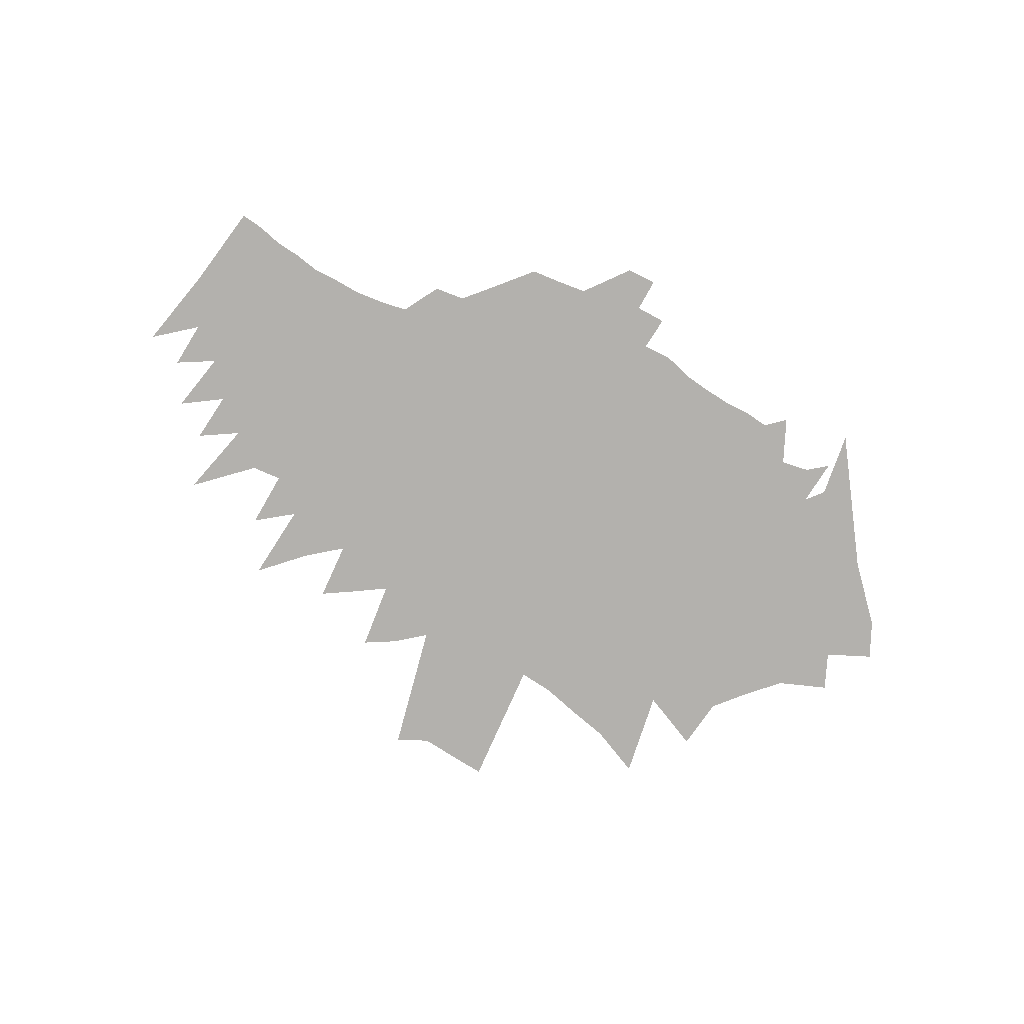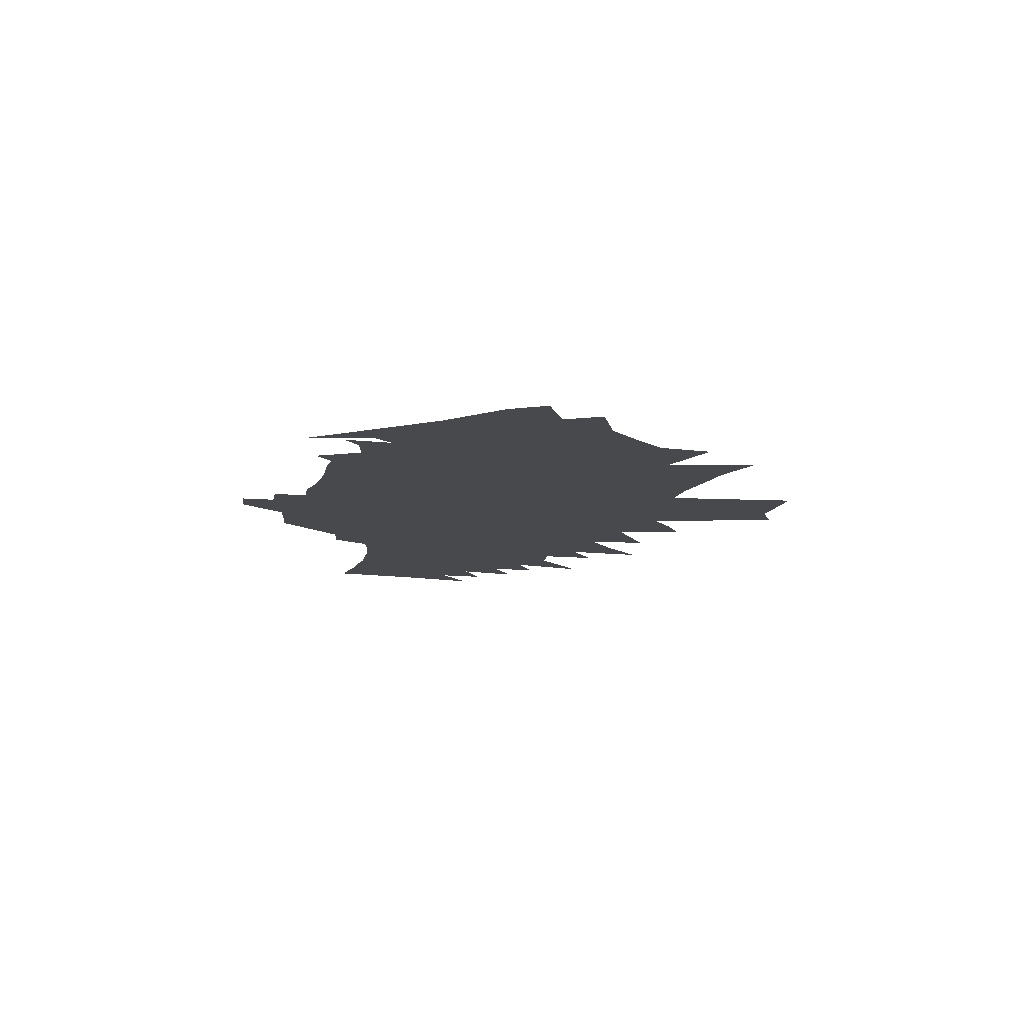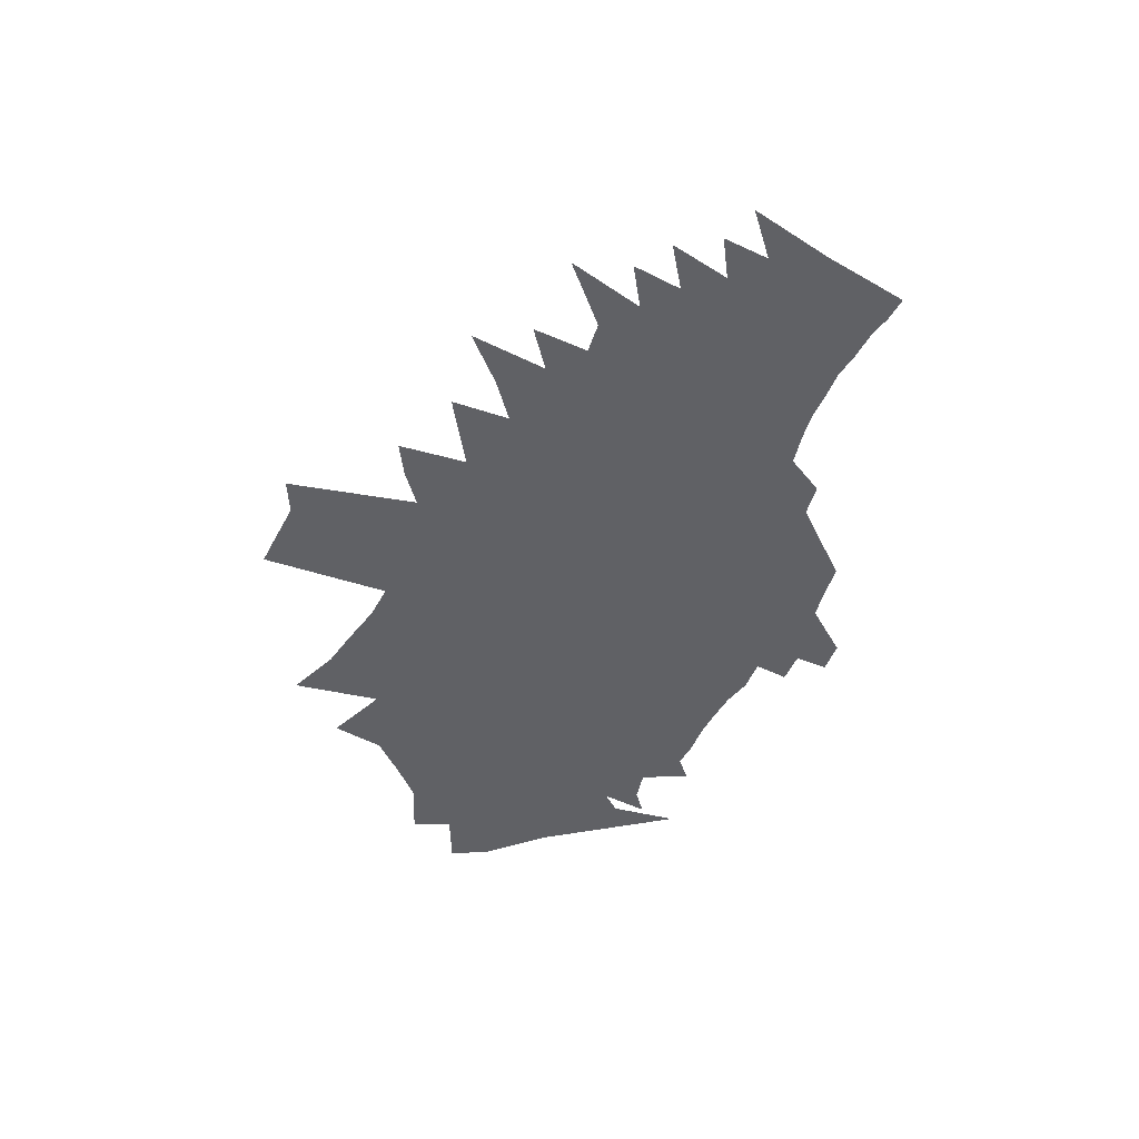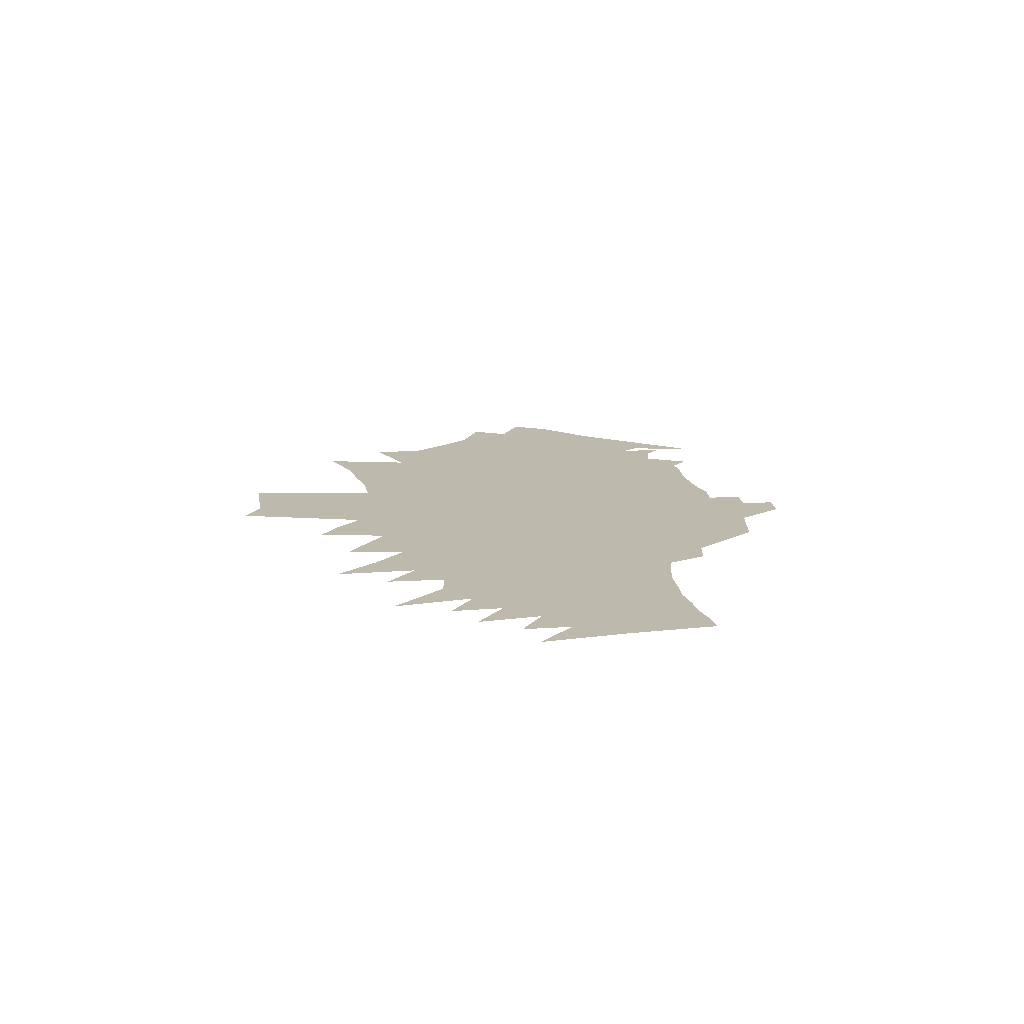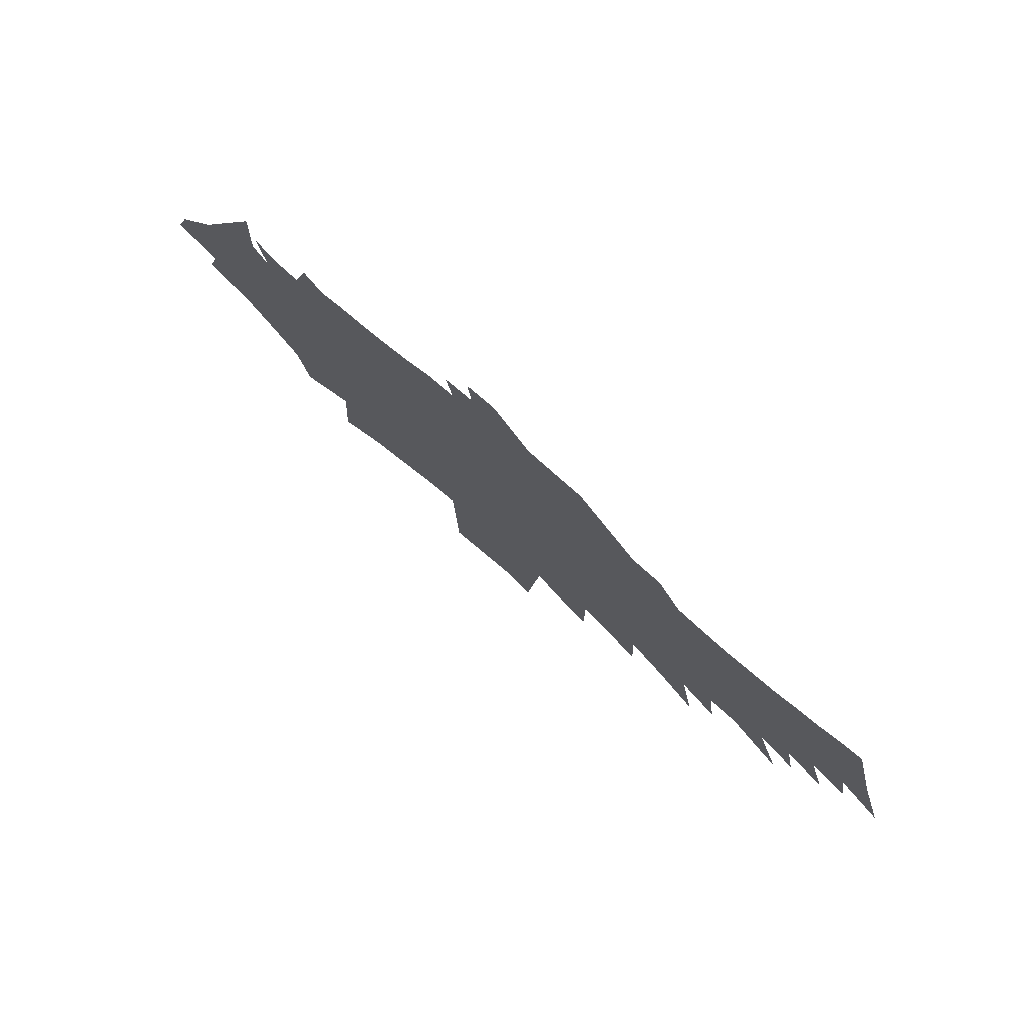
<metadata>
{"format":"obj","ext":"obj","renderer":"f3d","projection":"perspective","resolution":1024,"background":"white","views":[{"elev":-79.2,"azim":158.3,"up":"+Z"},{"elev":-12.4,"azim":-93.7,"up":"+Z"},{"elev":-50.4,"azim":73.0,"up":"+Z"},{"elev":15.2,"azim":91.4,"up":"+Z"},{"elev":75.9,"azim":41.9,"up":"+Y"}]}
</metadata>
<code>
v 327.1 357.9 0
v 338.3 388.7 0
v 374.1 436.5 0
v 432.9 542.2 0
v 354.7 314 0
v 364.8 345.1 0
v 374.4 375.3 0
v 385.7 406.4 0
v 404.2 444.1 0
v 430.9 487.9 0
v 395.6 302.6 0
v 400.3 331 0
v 408.3 360.8 0
v 418.3 391 0
v 421.8 416.8 0
v 428.1 442.6 0
v 444.3 474.8 0
v 436.9 512.5 0
v 421.7 280.7 0
v 439 319.8 0
v 453.5 354.4 0
v 460 381.9 0
v 462 405.8 0
v 462.6 428.7 0
v 458.4 450.2 0
v 460.1 471.1 0
v 454.2 501.2 0
v 446.6 257.4 0
v 464.3 299.3 0
v 479.3 336.1 0
v 491.5 368.5 0
v 495 392.7 0
v 499 416.3 0
v 498.4 437.2 0
v 494.6 457.5 0
v 480.2 480.4 0
v 477.7 499.7 0
v 490.5 537.4 0
v 456.4 215.8 0
v 489.6 279.2 0
v 504.8 318.5 0
v 515.9 351.4 0
v 521.9 377.7 0
v 525.6 401 0
v 526.6 422.3 0
v 524.9 442.2 0
v 520.5 461.7 0
v 510 482.7 0
v 500.6 503.9 0
v 507.4 525.3 0
v 502 242.2 0
v 526.3 297.1 0
v 540.1 335.2 0
v 547.8 363.9 0
v 550.9 386.5 0
v 549.9 405.8 0
v 549.7 426.1 0
v 549.4 446.2 0
v 545.6 465.4 0
v 537.5 486 0
v 530.9 507.5 0
v 525.2 529.5 0
v 497.4 169.9 0
v 533.3 252.1 0
v 552.2 301.8 0
v 563.5 339 0
v 569.1 366.7 0
v 571 388.6 0
v 570 407.6 0
v 570.7 428.7 0
v 570.3 449 0
v 567.8 468.5 0
v 561.9 488.8 0
v 558.2 508.7 0
v 548.8 531.8 0
v 536.2 192.2 0
v 563.4 262.7 0
v 577.5 307.4 0
v 585.9 341.7 0
v 588.9 366.1 0
v 590.6 389 0
v 590.7 409.6 0
v 593.3 432.5 0
v 592 452.1 0
v 588.8 471.4 0
v 582.6 492.2 0
v 579.8 512.1 0
v 570.6 536 0
v 567.8 202.8 0
v 593.2 276.3 0
v 604.5 318.9 0
v 610.1 348.9 0
v 610.6 369.4 0
v 612.2 392.2 0
v 612.9 413.5 0
v 614.5 435.4 0
v 613.3 454.7 0
v 610.7 473.9 0
v 606 494.5 0
v 599.8 518.1 0
v 592.5 541.3 0
v 598.5 214.1 0
v 617.7 280.5 0
v 626.2 320.2 0
v 629.8 348.2 0
v 631.4 371.5 0
v 633.5 395.4 0
v 634.7 417.5 0
v 634.1 436.8 0
v 632.8 456.6 0
v 630.6 476.6 0
v 626.6 499.1 0
v 621.9 521.7 0
v 613.7 550.1 0
v 626.5 219.7 0
v 641.8 285.7 0
v 647.6 321.9 0
v 650.9 350.3 0
v 653.2 376.3 0
v 653.8 397.7 0
v 653.8 418 0
v 654.2 437.6 0
v 653.1 458.2 0
v 651.4 479.3 0
v 648.2 502.1 0
v 644.2 525.7 0
v 638.1 552.4 0
v 632.8 579.5 0
v 630.8 113.7 0
v 653.2 225.4 0
v 662.6 278.6 0
v 668.8 322 0
v 671.3 349.4 0
v 673.1 374.7 0
v 674 396.3 0
v 674.4 417.2 0
v 674.7 438.7 0
v 674.2 459.7 0
v 673.3 480.5 0
v 670.5 503.9 0
v 668 527 0
v 663.7 552.8 0
v 657.4 582.4 0
v 653.9 609.1 0
v 659.9 119 0
v 679.2 231.5 0
v 686.6 289.4 0
v 690.2 326 0
v 692 350 0
v 693.5 374.1 0
v 694.5 396 0
v 695.3 417.9 0
v 695.4 438.7 0
v 695.2 460.6 0
v 694.4 482.3 0
v 694 504.1 0
v 692.2 526.9 0
v 688.7 552.4 0
v 683.2 581.9 0
v 678.7 611 0
v 688.5 124.4 0
v 703.1 227.9 0
v 707.9 280.8 0
v 710.5 322.8 0
v 712.6 348.9 0
v 714.2 374.5 0
v 715.5 397.2 0
v 716.1 418.2 0
v 716.5 439.2 0
v 716.5 461.4 0
v 716.3 482.8 0
v 715.9 504.7 0
v 715.4 526.3 0
v 713.9 550.1 0
v 710.4 578 0
v 714.6 114.8 0
v 726.8 221.8 0
v 730.2 276.7 0
v 731.6 317.7 0
v 733.4 346 0
v 734.5 373.6 0
v 735.9 396.4 0
v 737.1 417.4 0
v 737.8 439.1 0
v 738.1 461.1 0
v 737.9 483.1 0
v 738.1 505.3 0
v 737.4 527.7 0
v 736.6 551.6 0
v 735 577.6 0
v 752.4 205 0
v 753.2 268.1 0
v 754.1 308.4 0
v 754.9 341.3 0
v 756.2 368.1 0
v 756.3 395.7 0
v 758 416.5 0
v 759.5 438 0
v 760.1 460.5 0
v 760.7 482.9 0
v 760.8 505.7 0
v 761 529.2 0
v 759.9 552.7 0
v 759.2 577.9 0
v 778.3 193.3 0
v 778.5 250 0
v 778.8 294.1 0
v 778.2 332.5 0
v 777.6 365.6 0
v 777.9 392.4 0
v 780.2 414.1 0
v 781.6 436.5 0
v 782.7 459.4 0
v 784.4 482.3 0
v 785 505.8 0
v 785.7 530.1 0
v 784.7 554.5 0
v 805.1 236.4 0
v 803 286.2 0
v 803.2 321.3 0
v 801.4 357.4 0
v 799.3 390.2 0
v 801.8 412.4 0
v 803.6 435 0
v 805 458 0
v 807.2 481.1 0
v 809.1 505.2 0
v 811.2 530.7 0
v 832.4 223 0
v 829.9 271.1 0
v 827.6 313.9 0
v 826.2 348.8 0
v 822.6 384.6 0
v 824.1 409.5 0
v 825.5 433.3 0
v 827.9 456 0
v 830.9 479.4 0
v 832.3 503.3 0
v 836.2 530.4 0
v 860.5 251.3 0
v 854.4 301.9 0
v 851.8 339.8 0
v 849.1 374.8 0
v 847.6 405.4 0
v 849.2 429.8 0
v 852.1 453.2 0
v 855.7 476.8 0
v 856.4 501.7 0
v 896.5 221.7 0
v 884 285.1 0
v 878 330.3 0
v 873.3 370.1 0
v 871.5 401 0
v 872.4 426.8 0
v 877 450.2 0
v 878.7 475.4 0
v 879.6 500.3 0
v 916.2 265.7 0
v 909.5 311.5 0
v 897.6 365.7 0
v 894.5 398.1 0
v 896.8 422.5 0
v 901.3 446.4 0
v 902.2 473.1 0
v 902.2 500.2 0
v 934.2 312.3 0
v 924.3 357 0
v 920.8 389.9 0
v 919.8 418.6 0
v 926.9 441.2 0
v 925.9 471 0
v 924.3 503.4 0
v 981.2 276.2 0
v 959.2 337.7 0
v 954.3 373.5 0
v 948.8 408.9 0
v 952.1 435 0
v 949.4 468.8 0
v 945.6 505.5 0
v 991.9 321.9 0
v 983.4 362.3 0
v 972.3 405.9 0
v 977.5 429 0
v 974.3 462.3 0
v 965.8 511.6 0
v 1018 344 0
v 1003 392.7 0
v 1004 420.5 0
v 998.8 455.7 0
v 985.7 515.6 0
v 1034 378.5 0
v 1028 416.4 0
v 1021 456.3 0
v 1005 522.6 0
v 1063 392.4 0
v 1042 458.5 0
v 1023 526.9 0
f 6 7 1
f 1 7 2
f 7 8 2
f 2 8 3
f 8 9 3
f 3 9 4
f 9 10 4
f 11 12 5
f 5 12 6
f 12 13 6
f 6 13 7
f 13 14 7
f 7 14 8
f 14 15 8
f 8 15 9
f 15 16 9
f 9 16 10
f 16 17 10
f 19 20 11
f 11 20 12
f 20 21 12
f 12 21 13
f 21 22 13
f 13 22 14
f 22 23 14
f 14 23 15
f 23 24 15
f 15 24 16
f 24 25 16
f 16 25 17
f 25 26 17
f 17 26 18
f 26 27 18
f 28 29 19
f 19 29 20
f 29 30 20
f 20 30 21
f 30 31 21
f 21 31 22
f 31 32 22
f 22 32 23
f 32 33 23
f 23 33 24
f 33 34 24
f 24 34 25
f 34 35 25
f 25 35 26
f 35 36 26
f 26 36 27
f 36 37 27
f 39 40 28
f 28 40 29
f 40 41 29
f 29 41 30
f 41 42 30
f 30 42 31
f 42 43 31
f 31 43 32
f 43 44 32
f 32 44 33
f 44 45 33
f 33 45 34
f 45 46 34
f 34 46 35
f 46 47 35
f 35 47 36
f 47 48 36
f 36 48 37
f 48 49 37
f 37 49 38
f 49 50 38
f 39 51 40
f 51 52 40
f 40 52 41
f 52 53 41
f 41 53 42
f 53 54 42
f 42 54 43
f 54 55 43
f 43 55 44
f 55 56 44
f 44 56 45
f 56 57 45
f 45 57 46
f 57 58 46
f 46 58 47
f 58 59 47
f 47 59 48
f 59 60 48
f 48 60 49
f 60 61 49
f 49 61 50
f 61 62 50
f 63 64 51
f 51 64 52
f 64 65 52
f 52 65 53
f 65 66 53
f 53 66 54
f 66 67 54
f 54 67 55
f 67 68 55
f 55 68 56
f 68 69 56
f 56 69 57
f 69 70 57
f 57 70 58
f 70 71 58
f 58 71 59
f 71 72 59
f 59 72 60
f 72 73 60
f 60 73 61
f 73 74 61
f 61 74 62
f 74 75 62
f 63 76 64
f 76 77 64
f 64 77 65
f 77 78 65
f 65 78 66
f 78 79 66
f 66 79 67
f 79 80 67
f 67 80 68
f 80 81 68
f 68 81 69
f 81 82 69
f 69 82 70
f 82 83 70
f 70 83 71
f 83 84 71
f 71 84 72
f 84 85 72
f 72 85 73
f 85 86 73
f 73 86 74
f 86 87 74
f 74 87 75
f 87 88 75
f 76 89 77
f 89 90 77
f 77 90 78
f 90 91 78
f 78 91 79
f 91 92 79
f 79 92 80
f 92 93 80
f 80 93 81
f 93 94 81
f 81 94 82
f 94 95 82
f 82 95 83
f 95 96 83
f 83 96 84
f 96 97 84
f 84 97 85
f 97 98 85
f 85 98 86
f 98 99 86
f 86 99 87
f 99 100 87
f 87 100 88
f 100 101 88
f 89 102 90
f 102 103 90
f 90 103 91
f 103 104 91
f 91 104 92
f 104 105 92
f 92 105 93
f 105 106 93
f 93 106 94
f 106 107 94
f 94 107 95
f 107 108 95
f 95 108 96
f 108 109 96
f 96 109 97
f 109 110 97
f 97 110 98
f 110 111 98
f 98 111 99
f 111 112 99
f 99 112 100
f 112 113 100
f 100 113 101
f 113 114 101
f 102 115 103
f 115 116 103
f 103 116 104
f 116 117 104
f 104 117 105
f 117 118 105
f 105 118 106
f 118 119 106
f 106 119 107
f 119 120 107
f 107 120 108
f 120 121 108
f 108 121 109
f 121 122 109
f 109 122 110
f 122 123 110
f 110 123 111
f 123 124 111
f 111 124 112
f 124 125 112
f 112 125 113
f 125 126 113
f 113 126 114
f 126 127 114
f 129 130 115
f 115 130 116
f 130 131 116
f 116 131 117
f 131 132 117
f 117 132 118
f 132 133 118
f 118 133 119
f 133 134 119
f 119 134 120
f 134 135 120
f 120 135 121
f 135 136 121
f 121 136 122
f 136 137 122
f 122 137 123
f 137 138 123
f 123 138 124
f 138 139 124
f 124 139 125
f 139 140 125
f 125 140 126
f 140 141 126
f 126 141 127
f 141 142 127
f 127 142 128
f 142 143 128
f 129 145 130
f 145 146 130
f 130 146 131
f 146 147 131
f 131 147 132
f 147 148 132
f 132 148 133
f 148 149 133
f 133 149 134
f 149 150 134
f 134 150 135
f 150 151 135
f 135 151 136
f 151 152 136
f 136 152 137
f 152 153 137
f 137 153 138
f 153 154 138
f 138 154 139
f 154 155 139
f 139 155 140
f 155 156 140
f 140 156 141
f 156 157 141
f 141 157 142
f 157 158 142
f 142 158 143
f 158 159 143
f 143 159 144
f 159 160 144
f 145 161 146
f 161 162 146
f 146 162 147
f 162 163 147
f 147 163 148
f 163 164 148
f 148 164 149
f 164 165 149
f 149 165 150
f 165 166 150
f 150 166 151
f 166 167 151
f 151 167 152
f 167 168 152
f 152 168 153
f 168 169 153
f 153 169 154
f 169 170 154
f 154 170 155
f 170 171 155
f 155 171 156
f 171 172 156
f 156 172 157
f 172 173 157
f 157 173 158
f 173 174 158
f 158 174 159
f 174 175 159
f 159 175 160
f 161 176 162
f 176 177 162
f 162 177 163
f 177 178 163
f 163 178 164
f 178 179 164
f 164 179 165
f 179 180 165
f 165 180 166
f 180 181 166
f 166 181 167
f 181 182 167
f 167 182 168
f 182 183 168
f 168 183 169
f 183 184 169
f 169 184 170
f 184 185 170
f 170 185 171
f 185 186 171
f 171 186 172
f 186 187 172
f 172 187 173
f 187 188 173
f 173 188 174
f 188 189 174
f 174 189 175
f 189 190 175
f 177 191 178
f 191 192 178
f 178 192 179
f 192 193 179
f 179 193 180
f 193 194 180
f 180 194 181
f 194 195 181
f 181 195 182
f 195 196 182
f 182 196 183
f 196 197 183
f 183 197 184
f 197 198 184
f 184 198 185
f 198 199 185
f 185 199 186
f 199 200 186
f 186 200 187
f 200 201 187
f 187 201 188
f 201 202 188
f 188 202 189
f 202 203 189
f 189 203 190
f 203 204 190
f 191 205 192
f 205 206 192
f 192 206 193
f 206 207 193
f 193 207 194
f 207 208 194
f 194 208 195
f 208 209 195
f 195 209 196
f 209 210 196
f 196 210 197
f 210 211 197
f 197 211 198
f 211 212 198
f 198 212 199
f 212 213 199
f 199 213 200
f 213 214 200
f 200 214 201
f 214 215 201
f 201 215 202
f 215 216 202
f 202 216 203
f 216 217 203
f 203 217 204
f 206 218 207
f 218 219 207
f 207 219 208
f 219 220 208
f 208 220 209
f 220 221 209
f 209 221 210
f 221 222 210
f 210 222 211
f 222 223 211
f 211 223 212
f 223 224 212
f 212 224 213
f 224 225 213
f 213 225 214
f 225 226 214
f 214 226 215
f 226 227 215
f 215 227 216
f 227 228 216
f 216 228 217
f 218 229 219
f 229 230 219
f 219 230 220
f 230 231 220
f 220 231 221
f 231 232 221
f 221 232 222
f 232 233 222
f 222 233 223
f 233 234 223
f 223 234 224
f 234 235 224
f 224 235 225
f 235 236 225
f 225 236 226
f 236 237 226
f 226 237 227
f 237 238 227
f 227 238 228
f 238 239 228
f 230 240 231
f 240 241 231
f 231 241 232
f 241 242 232
f 232 242 233
f 242 243 233
f 233 243 234
f 243 244 234
f 234 244 235
f 244 245 235
f 235 245 236
f 245 246 236
f 236 246 237
f 246 247 237
f 237 247 238
f 247 248 238
f 238 248 239
f 240 249 241
f 249 250 241
f 241 250 242
f 250 251 242
f 242 251 243
f 251 252 243
f 243 252 244
f 252 253 244
f 244 253 245
f 253 254 245
f 245 254 246
f 254 255 246
f 246 255 247
f 255 256 247
f 247 256 248
f 256 257 248
f 250 258 251
f 258 259 251
f 251 259 252
f 259 260 252
f 252 260 253
f 260 261 253
f 253 261 254
f 261 262 254
f 254 262 255
f 262 263 255
f 255 263 256
f 263 264 256
f 256 264 257
f 264 265 257
f 259 266 260
f 266 267 260
f 260 267 261
f 267 268 261
f 261 268 262
f 268 269 262
f 262 269 263
f 269 270 263
f 263 270 264
f 270 271 264
f 264 271 265
f 271 272 265
f 266 273 267
f 273 274 267
f 267 274 268
f 274 275 268
f 268 275 269
f 275 276 269
f 269 276 270
f 276 277 270
f 270 277 271
f 277 278 271
f 271 278 272
f 278 279 272
f 274 280 275
f 280 281 275
f 275 281 276
f 281 282 276
f 276 282 277
f 282 283 277
f 277 283 278
f 283 284 278
f 278 284 279
f 284 285 279
f 281 286 282
f 286 287 282
f 282 287 283
f 287 288 283
f 283 288 284
f 288 289 284
f 284 289 285
f 289 290 285
f 287 291 288
f 291 292 288
f 288 292 289
f 292 293 289
f 289 293 290
f 293 294 290
f 292 295 293
f 295 296 293
f 293 296 294
f 296 297 294

</code>
